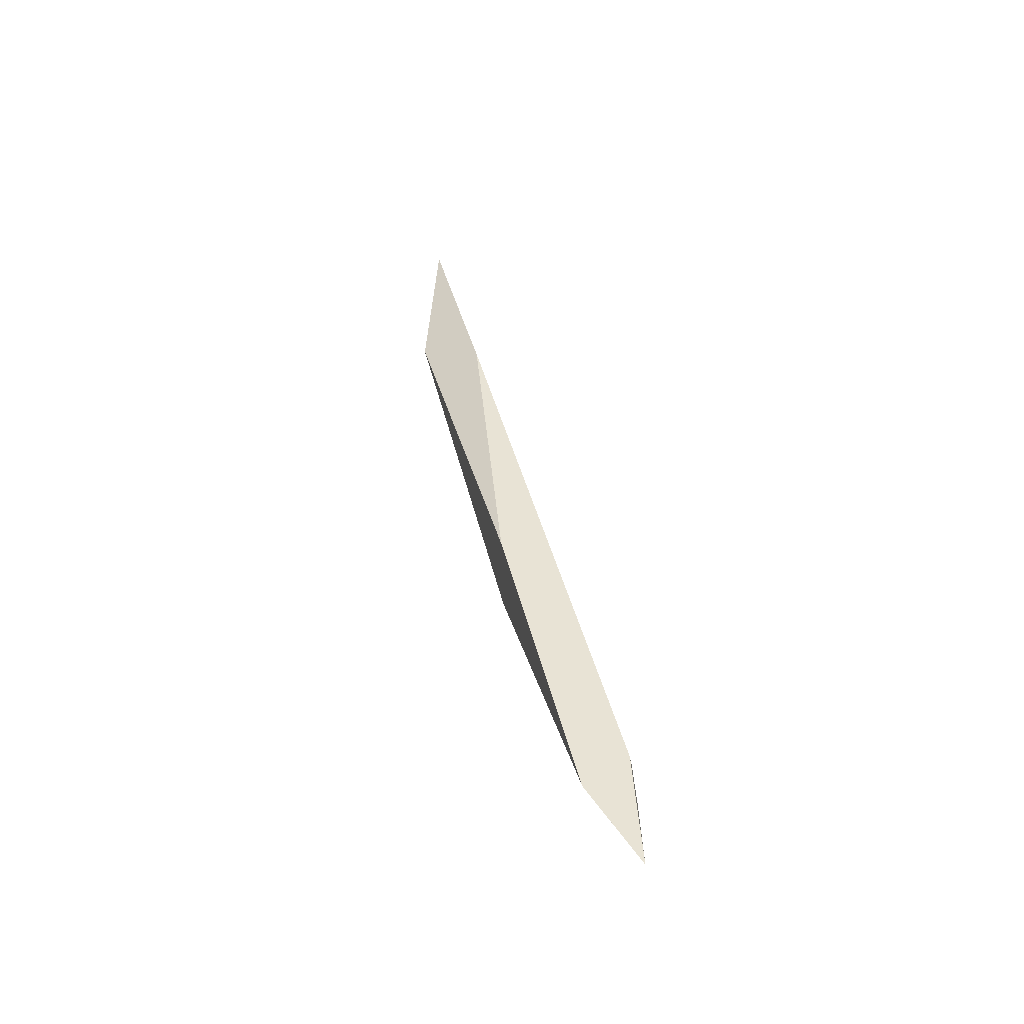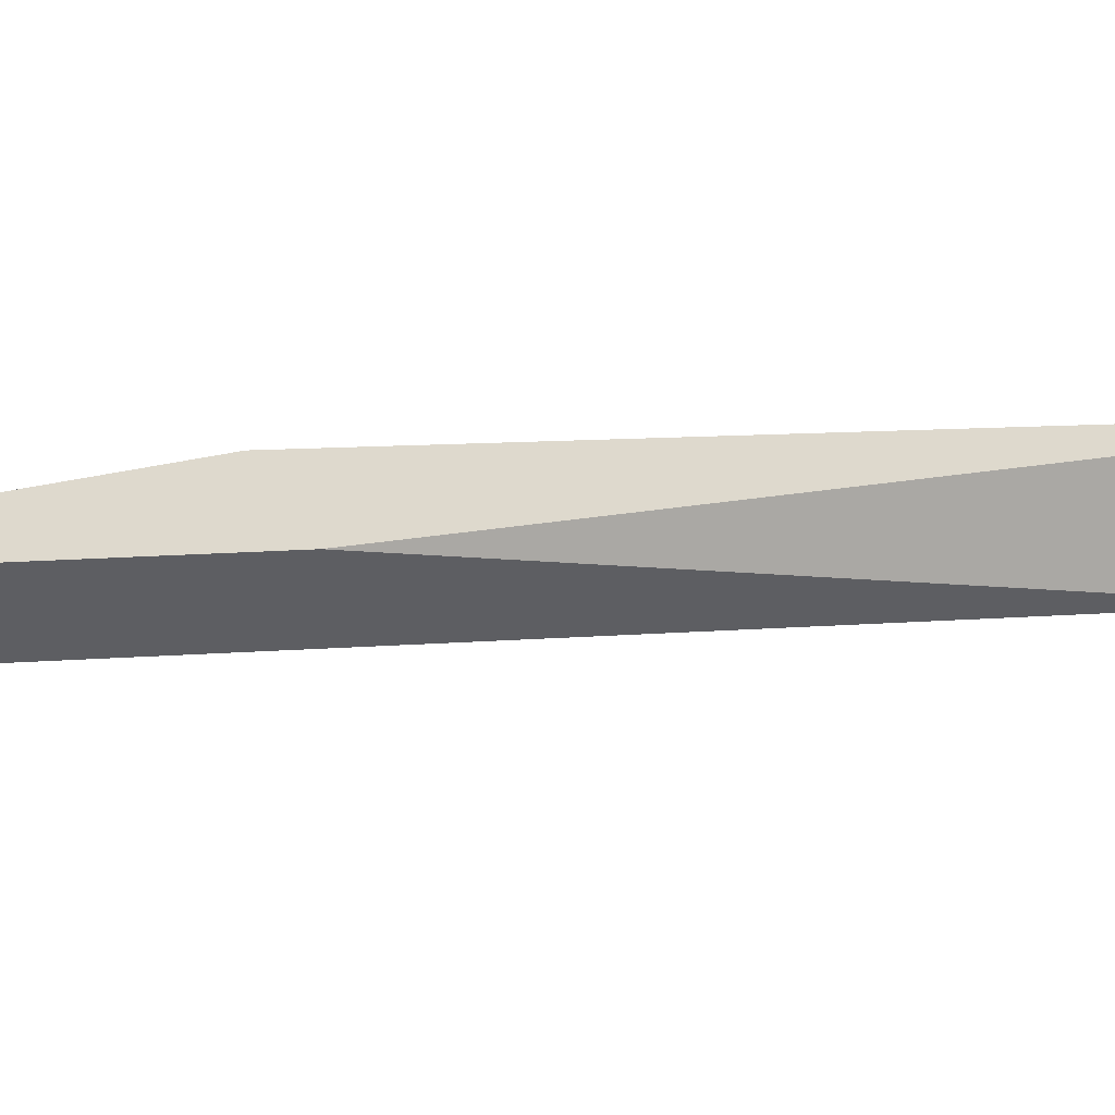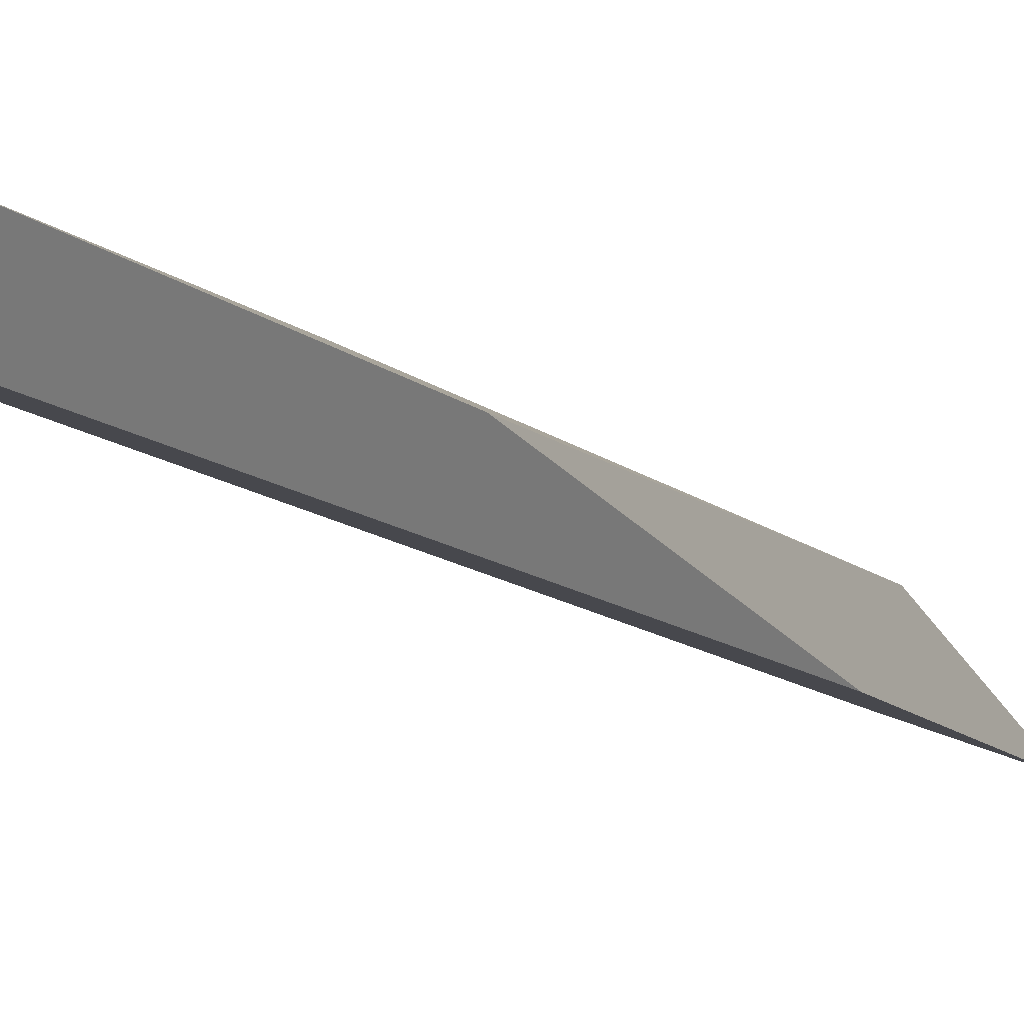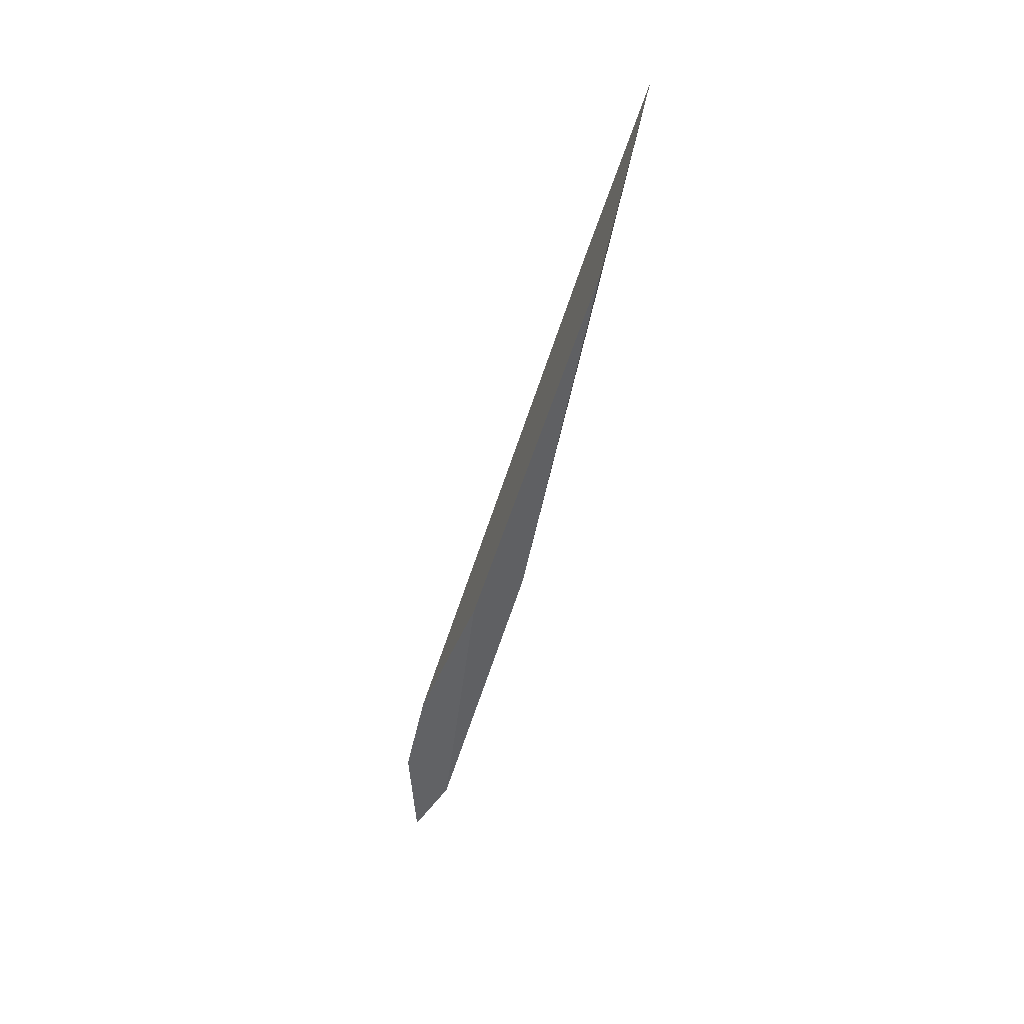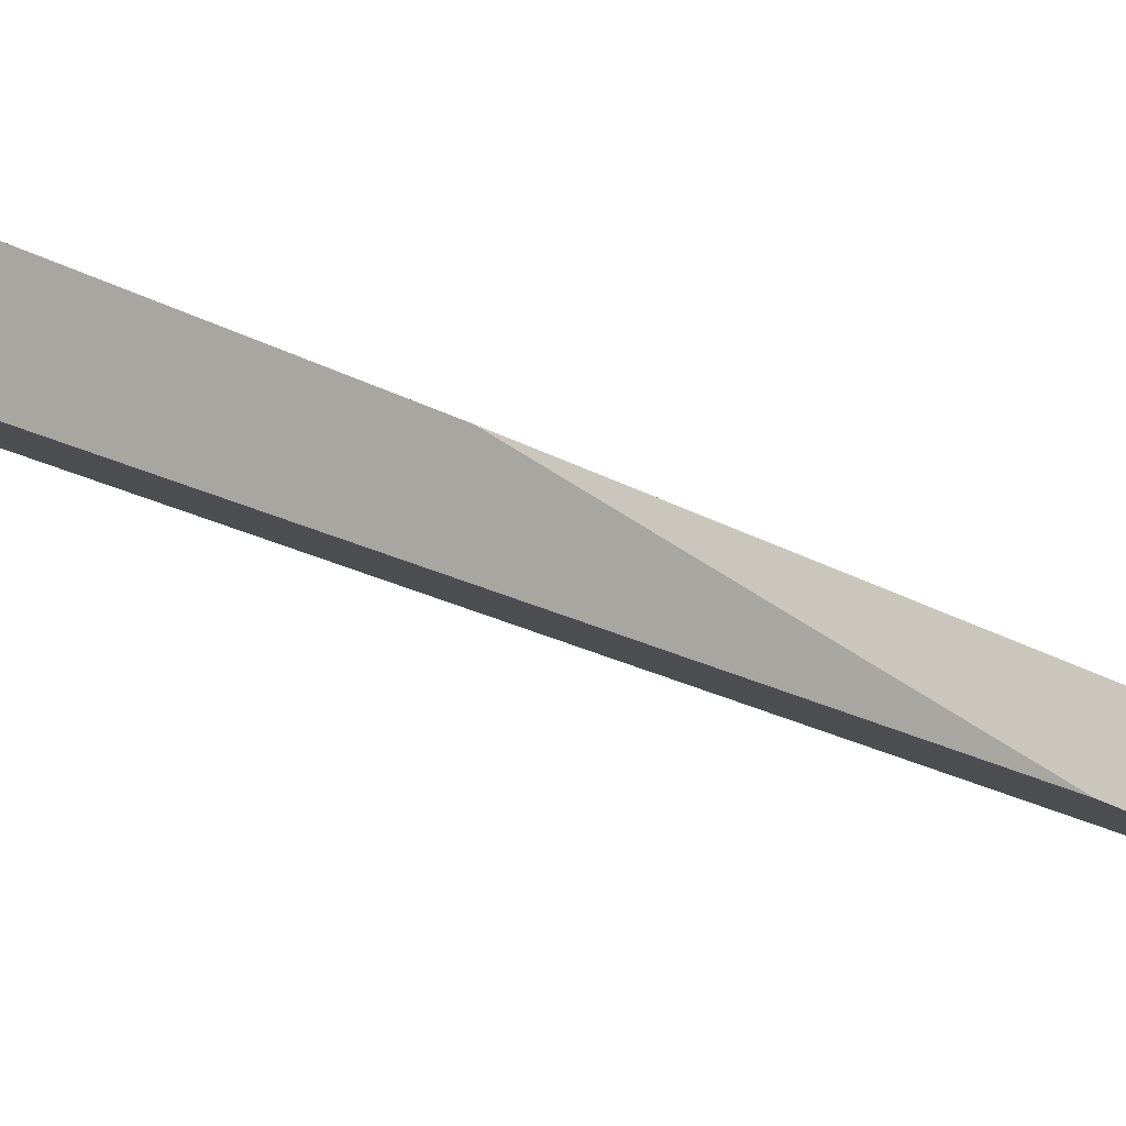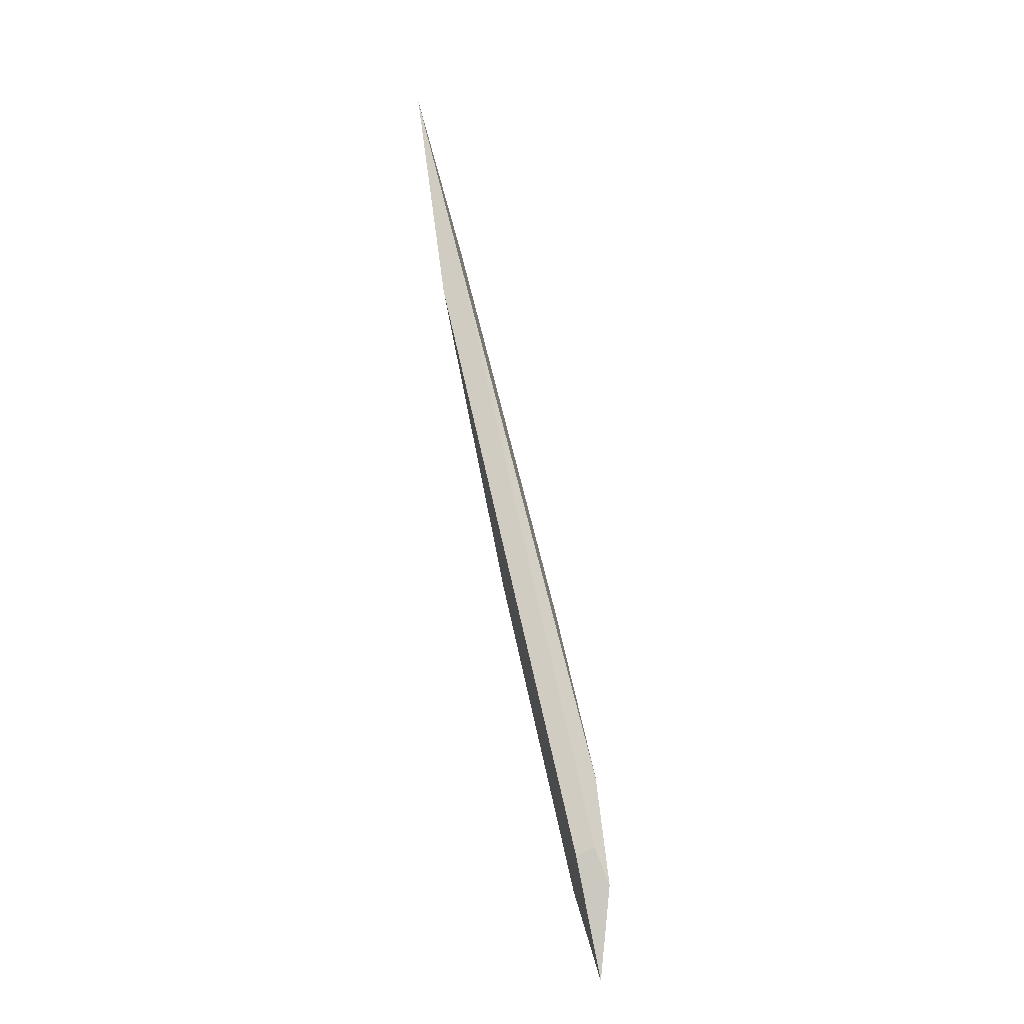
<metadata>
{"format":"obj","ext":"obj","renderer":"f3d","projection":"perspective","resolution":1024,"background":"white","views":[{"elev":-60.5,"azim":-64.3,"up":"+Z"},{"elev":14.7,"azim":-90.4,"up":"+Y"},{"elev":-21.6,"azim":-165.1,"up":"+Y"},{"elev":27.6,"azim":-174.8,"up":"+Z"},{"elev":-32.0,"azim":-150.2,"up":"+Y"},{"elev":-3.8,"azim":22.5,"up":"+Z"}]}
</metadata>
<code>
o WoodenBrokenPlanks_686
v -155.9 14.27 -214.9
v -149.9 11.91 -234.8
v -147.2 9.528 -239.9
v -148.8 9.295 -232.1
v -160.4 14.23 -194.1
v -160.9 18.44 -190.7
v -163.4 16.39 -179.7
v -159.8 14.98 -190.8
v -148.3 11.58 -227.3
v -152.6 15.68 -216.6
v -147.6 9.625 -231.5
v -146.7 9.824 -233.9
f 1 2 3 4
f 1 4 5
f 1 6 10 2
f 6 7 8 9
f 6 9 10
f 4 11 8 7
f 4 7 5
f 6 1 5 7
f 3 2 10 9
f 3 9 12
f 12 11 4 3
f 9 8 11 12

</code>
